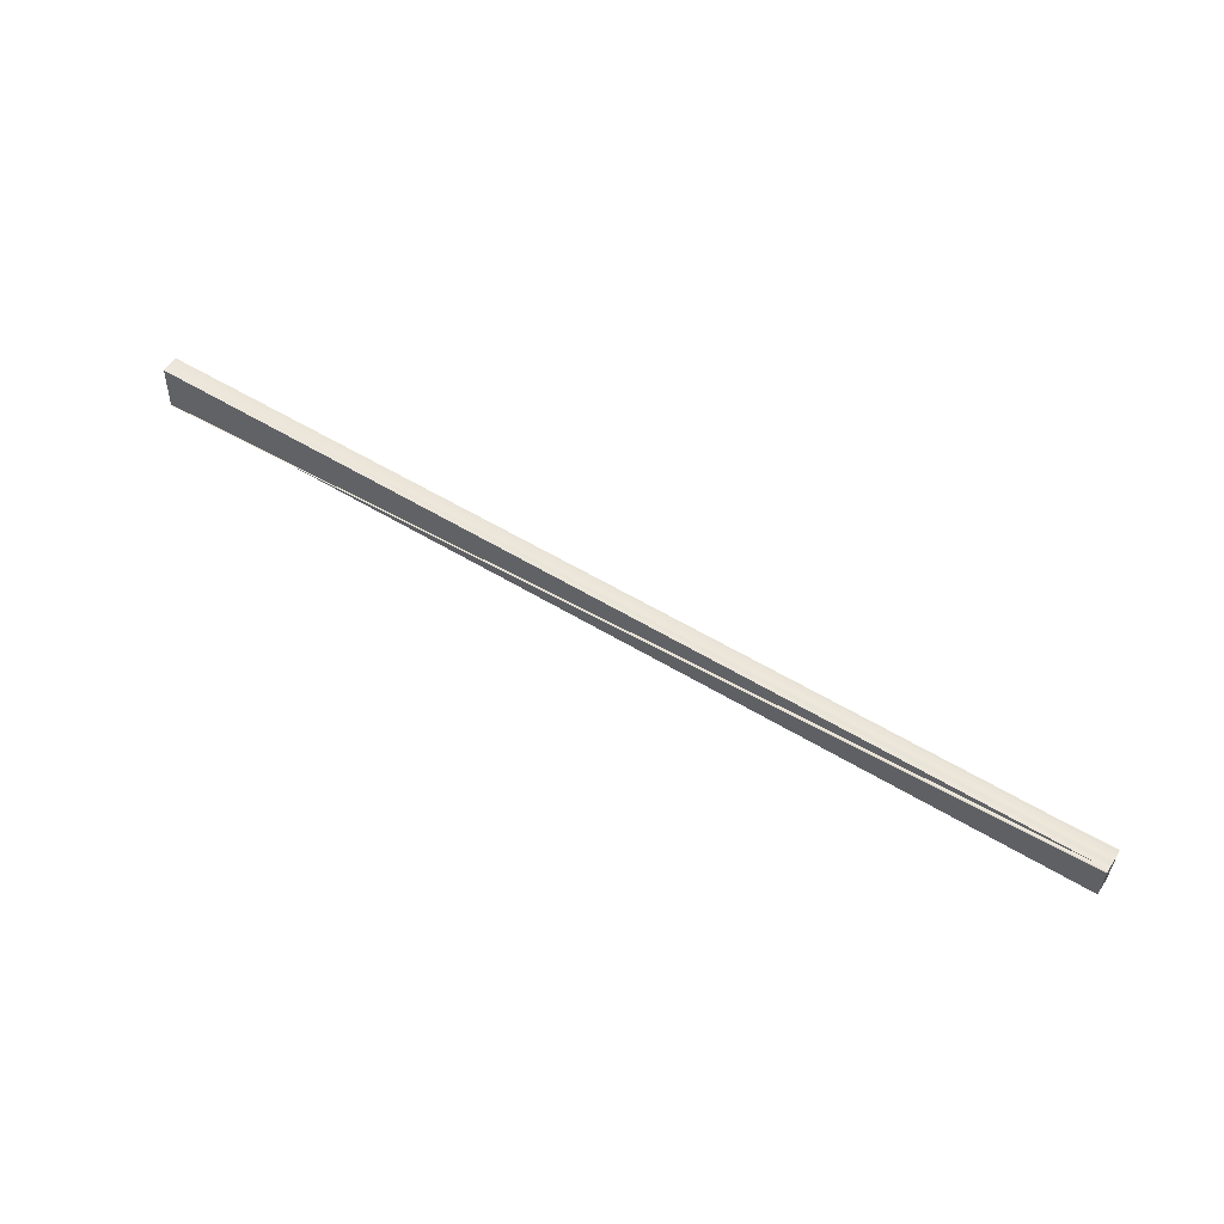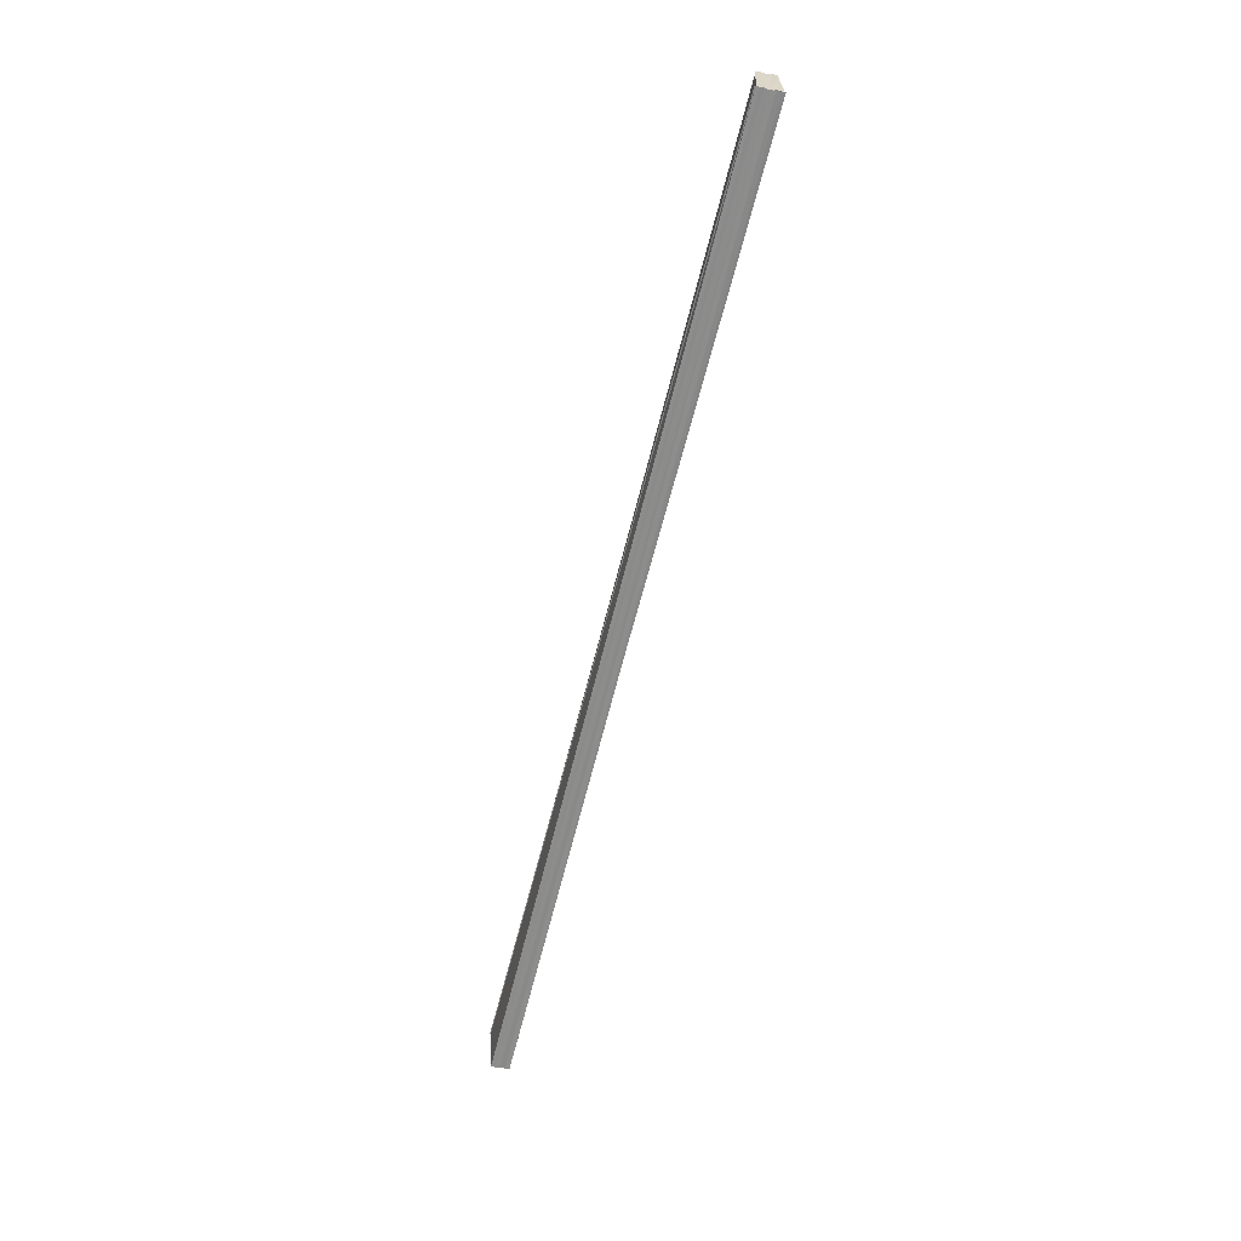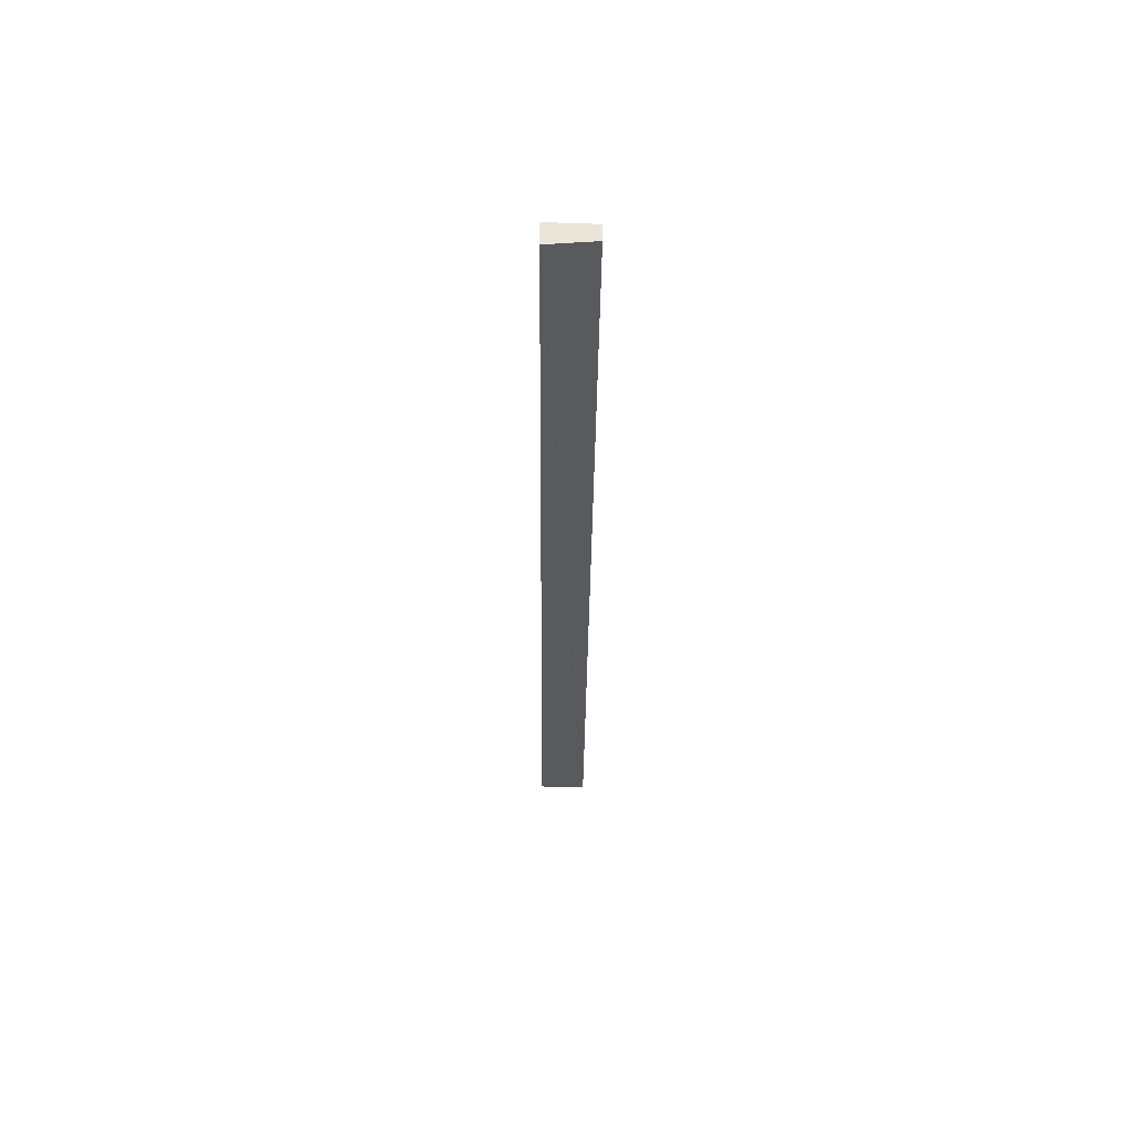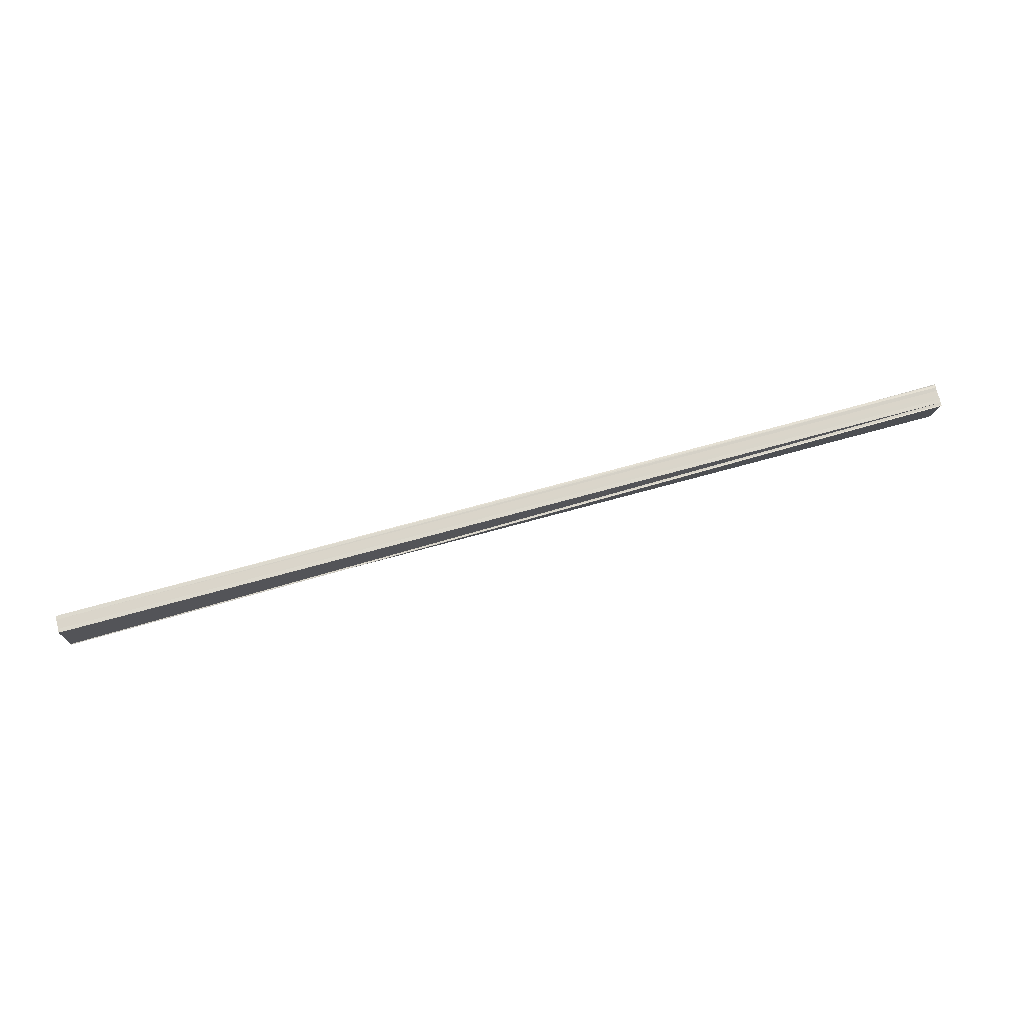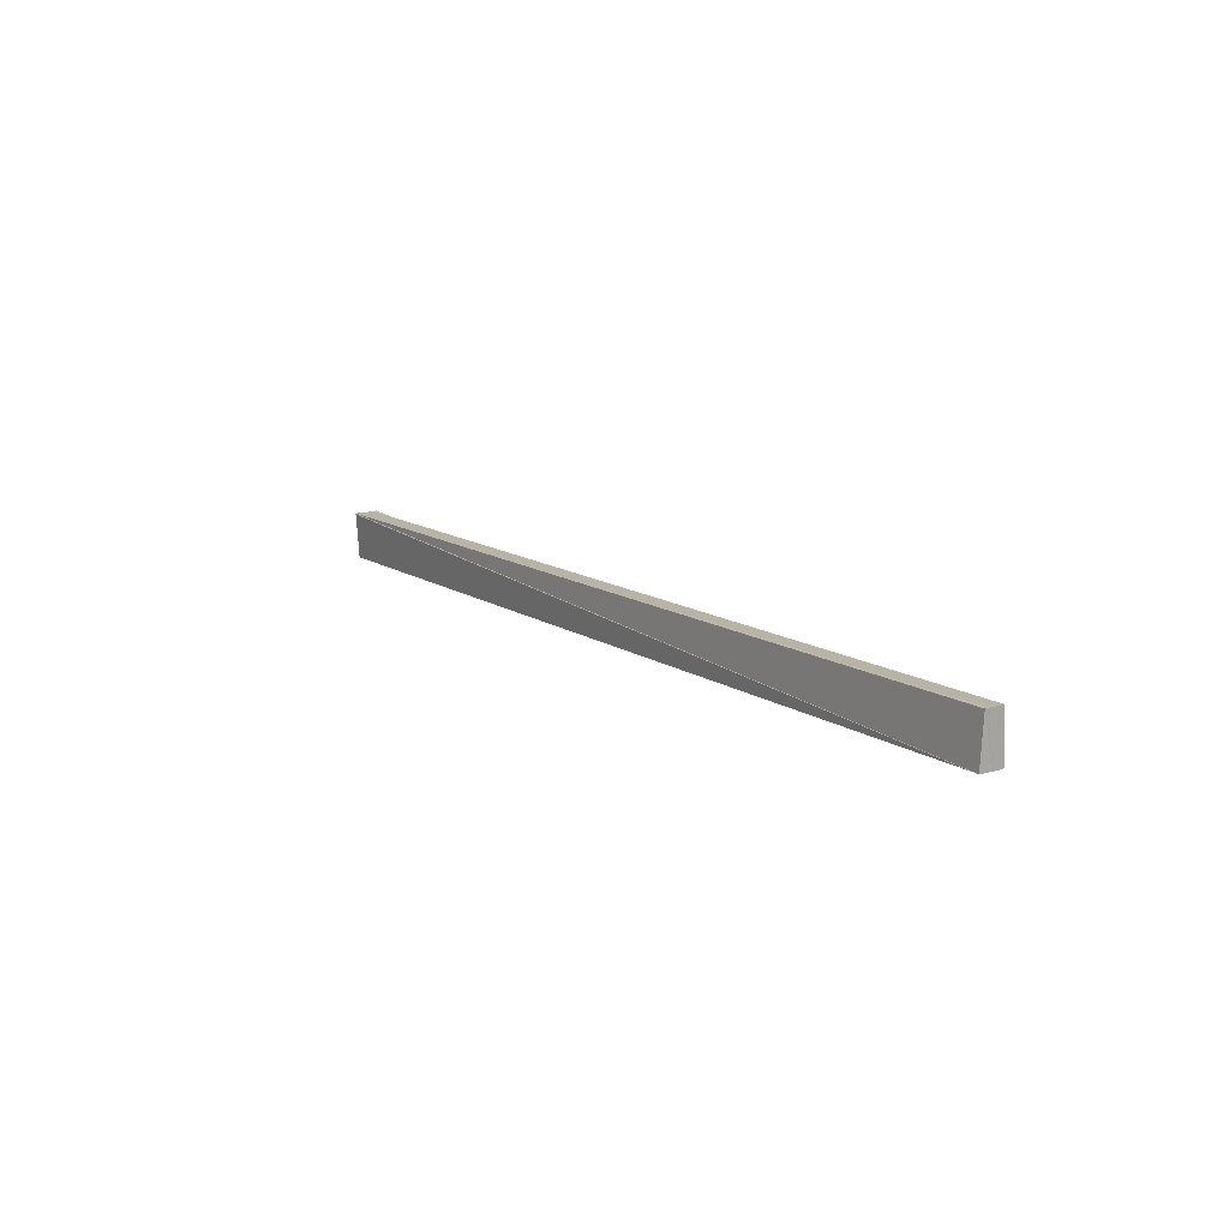
<metadata>
{"format":"obj","ext":"obj","renderer":"f3d","projection":"perspective","resolution":1024,"background":"white","views":[{"elev":57.1,"azim":-147.3,"up":"+Y"},{"elev":-61.2,"azim":78.1,"up":"+Y"},{"elev":-33.7,"azim":92.4,"up":"+Z"},{"elev":75.1,"azim":166.2,"up":"+Y"},{"elev":15.9,"azim":58.5,"up":"+Y"}]}
</metadata>
<code>
o 4252
v 2225 1861 9.688
v 2225 1861 9.687
v 2226 1861 9.681
v 2225 1861 9.686
v 2226 1861 9.68
v 2225 1861 9.687
v 2225 1861 9.686
v 2226 1861 9.679
v 2226 1861 9.682
v 2225 1861 9.688
v 2225 1861 9.689
v 2226 1861 9.683
v 2225 1861 9.689
v 2225 1861 9.69
v 2226 1861 9.683
v 2225 1861 9.688
v 2225 1861 9.685
v 2225 1861 9.687
v 2225 1861 9.688
v 2225 1861 9.689
v 2225 1861 9.69
v 2225 1861 9.69
v 2226 1861 9.678
v 2226 1861 9.678
v 2225 1861 9.685
v 2225 1861 9.686
v 2225 1861 9.685
v 2225 1861 9.685
v 2226 1861 9.683
v 2226 1861 9.683
v 2225 1861 9.69
v 2225 1861 9.69
v 2226 1861 9.683
v 2225 1861 9.69
v 2225 1861 9.69
v 2225 1861 9.69
v 2225 1861 9.69
v 2226 1861 9.683
v 2225 1861 9.69
v 2226 1861 9.683
v 2225 1861 9.69
v 2226 1861 9.683
v 2226 1861 9.682
v 2226 1861 9.683
v 2225 1861 9.689
v 2226 1861 9.682
v 2226 1861 9.681
v 2225 1861 9.688
v 2226 1861 9.681
v 2226 1861 9.68
v 2225 1861 9.687
v 2226 1861 9.68
v 2226 1861 9.679
v 2225 1861 9.686
v 2226 1861 9.681
v 2226 1861 9.683
v 2226 1861 9.682
v 2226 1861 9.681
v 2226 1861 9.68
v 2226 1861 9.679
v 2226 1861 9.678
v 2226 1861 9.679
v 2225 1861 9.685
v 2225 1861 9.686
v 2226 1861 9.679
v 2225 1861 9.685
v 2225 1861 9.685
v 2226 1861 9.678
v 2225 1861 9.685
v 2226 1861 9.678
v 2226 1861 9.678
v 2225 1861 9.686
v 2226 1861 9.679
f 1 2 3
f 2 4 5
f 3 6 5
f 5 7 8
f 9 10 3
f 11 1 9
f 12 13 9
f 14 11 12
f 15 14 12
f 16 17 7
f 16 7 18
f 16 18 19
f 16 19 20
f 16 20 21
f 16 21 22
f 23 17 24
f 25 26 24
f 27 28 23
f 29 22 30
f 31 32 29
f 33 34 30
f 35 36 30
f 35 37 38
f 38 39 40
f 41 22 42
f 43 41 44
f 45 41 46
f 47 45 43
f 48 45 49
f 50 48 47
f 51 48 52
f 53 51 50
f 54 51 53
f 55 42 56
f 55 57 42
f 55 58 57
f 55 59 58
f 55 60 59
f 55 61 60
f 62 63 61
f 64 63 65
f 66 67 68
f 68 69 70
f 71 72 73

</code>
